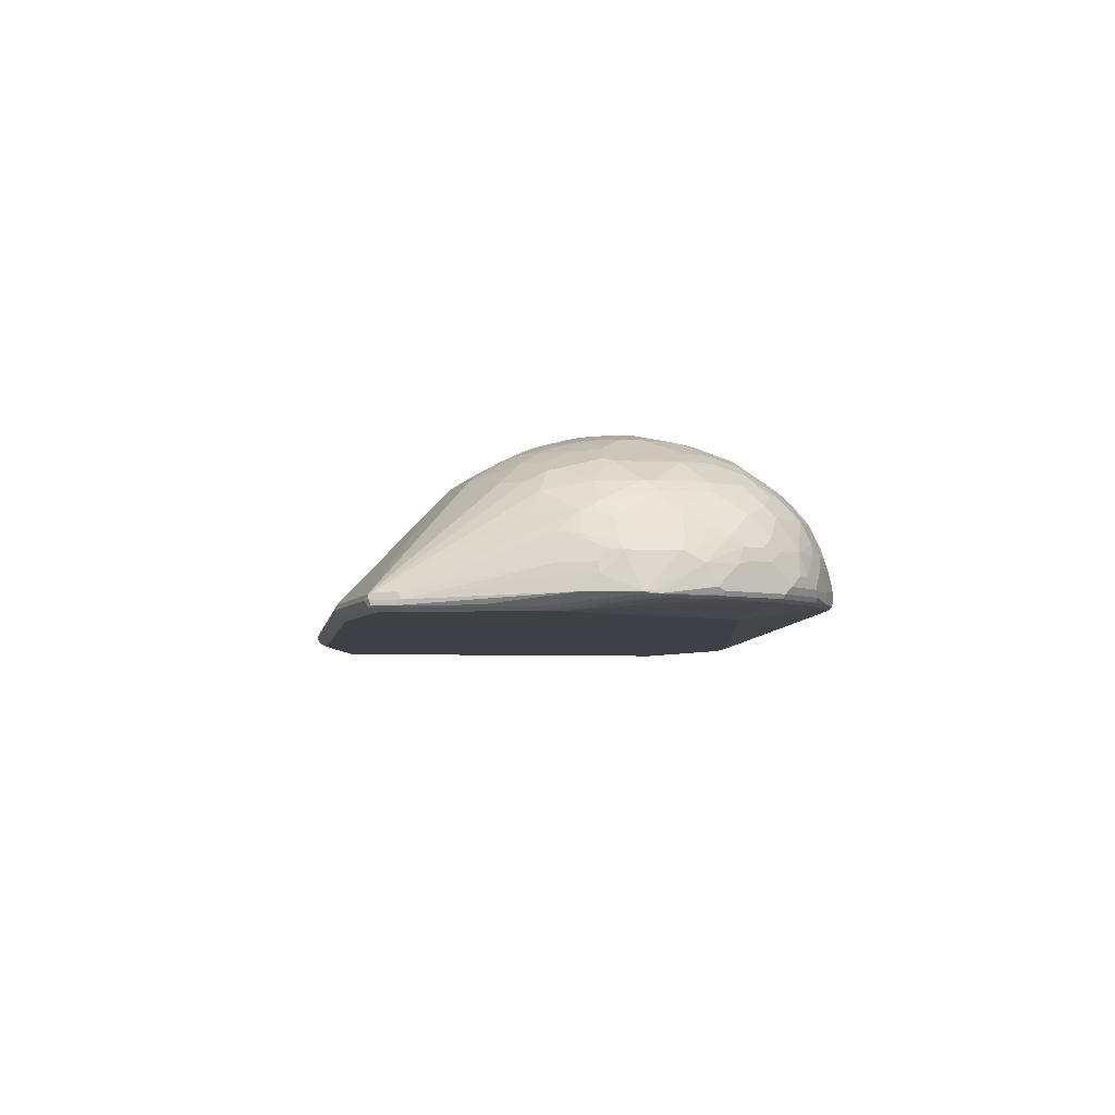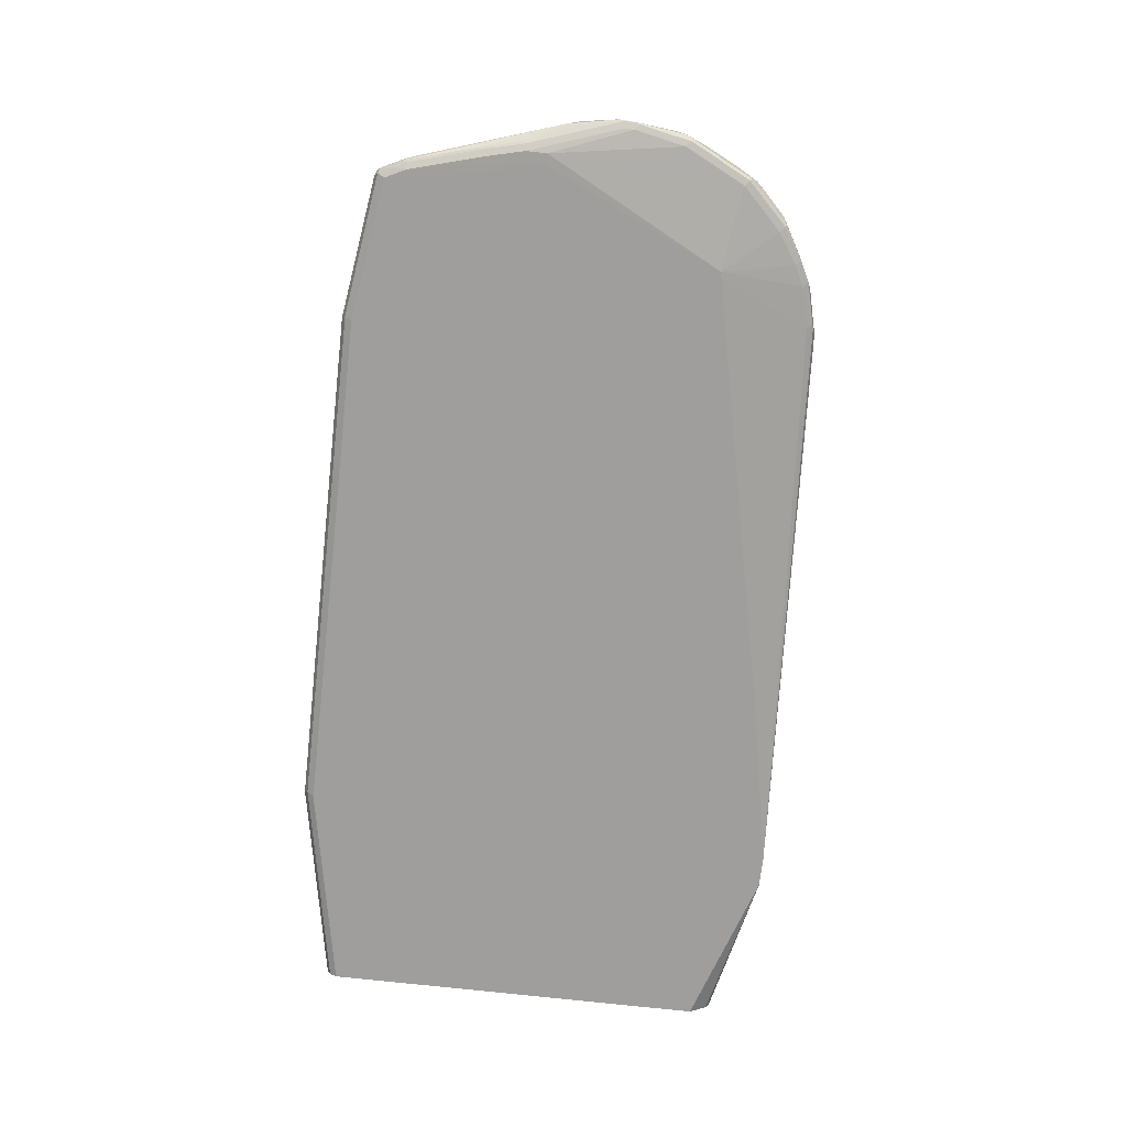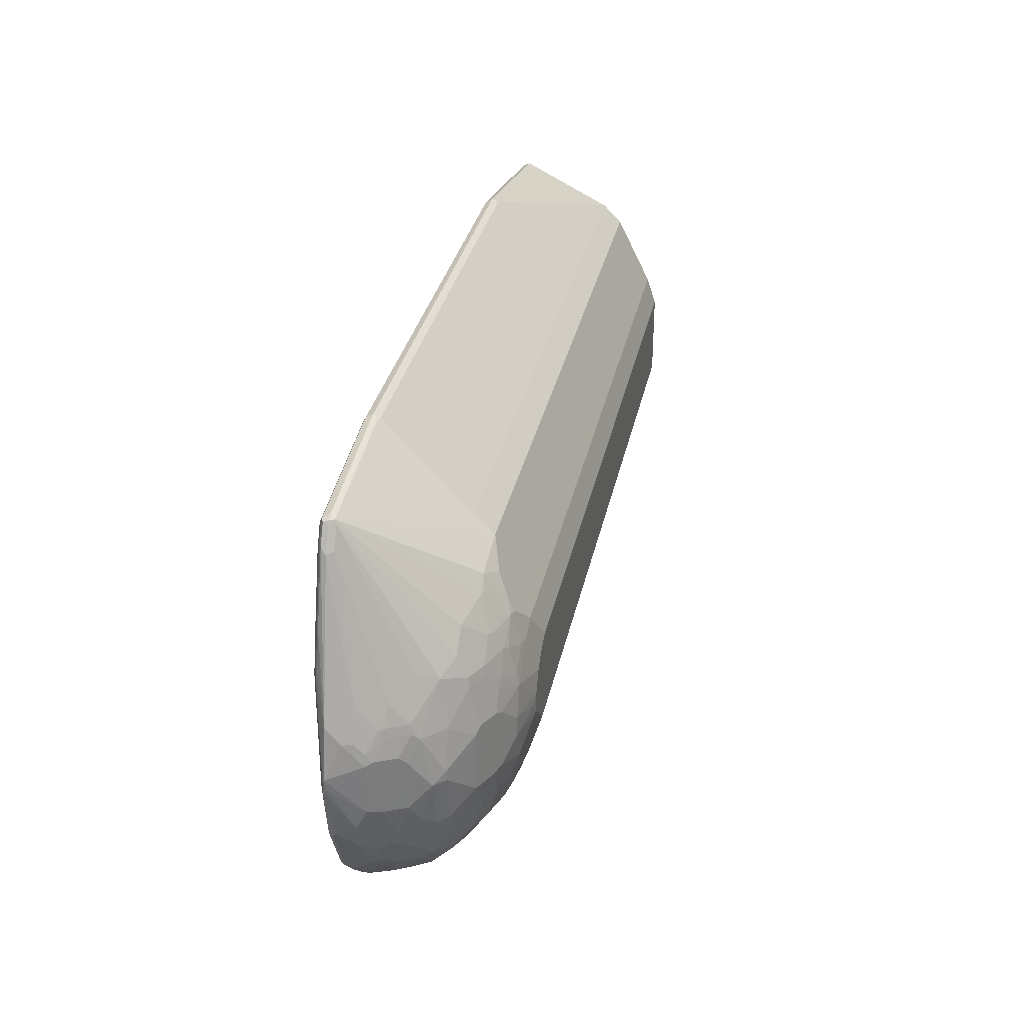
<metadata>
{"format":"obj","ext":"obj","renderer":"f3d","projection":"perspective","resolution":1024,"background":"white","views":[{"elev":-5.2,"azim":81.3,"up":"+Y"},{"elev":-71.0,"azim":83.5,"up":"+Y"},{"elev":31.5,"azim":101.6,"up":"+Z"}]}
</metadata>
<code>
v 0.1809 -0.0214 -0.2663
v 0.3525 -0.0214 -0.2328
v 0.149 -0.0214 -0.2663
v 0.7697 0.07803 -0.2057
v 0.7803 0.05676 -0.2163
v 0.7768 0.04257 -0.2234
v 0.7555 0.01066 -0.2341
v 0.7768 7.11e-06 -0.2341
v 0.7874 -0.007081 -0.2305
v 0.7927 -0.007967 -0.2288
v 0.7874 -0.01062 -0.2234
v 0.83 -0.0214 -0.1276
v -0.02351 -0.0214 -0.2104
v -0.02351 -0.008729 -0.229
v -0.02351 -0.007081 -0.2305
v -0.02351 -0.001534 -0.2333
v -0.02351 7.11e-06 -0.2341
v -0.02351 0.01066 -0.2341
v -0.02351 0.04257 -0.2234
v -0.02351 0.04721 -0.2211
v -0.02351 0.04967 -0.2199
v -0.02351 0.06849 -0.2105
v -0.02351 0.07216 -0.2087
v -0.02351 0.07803 -0.2057
v 0.791 0.08867 -0.1951
v 0.8016 0.06741 -0.2057
v 0.7927 0.0479 -0.2181
v 0.8141 0.03725 -0.2181
v 0.798 0.03194 -0.2234
v 0.8194 0.01066 -0.2234
v 0.7857 -0.001765 -0.2323
v 0.83 -0.007081 -0.2199
v 0.8353 -0.007967 -0.2181
v 0.83 -0.01062 -0.2128
v 0.8302 -0.0214 -0.1276
v -0.02351 -0.0214 0.191
v -0.02351 0.08867 -0.1951
v 0.791 0.11 -0.1738
v 0.8229 0.07803 -0.1951
v 0.8141 0.05853 -0.2075
v 0.8353 0.0479 -0.2075
v 0.846 0.03725 -0.2075
v 0.8246 0.0266 -0.2181
v 0.8176 0.01952 -0.2217
v 0.8069 0.03017 -0.2217
v 0.8353 0.005323 -0.2181
v 0.8283 -0.001765 -0.2217
v 0.8566 -0.007967 -0.2075
v 0.8513 -0.01062 -0.2022
v 0.8382 -0.0214 -0.1253
v -0.02351 -0.02127 0.2022
v -0.02067 -0.0214 0.2016
v -0.02351 0.11 -0.1738
v 0.7803 0.1312 -0.1419
v 0.8016 0.1206 -0.1525
v 0.8211 0.1295 -0.1295
v 0.8211 0.1082 -0.1614
v 0.8229 0.09931 -0.1738
v 0.8353 0.06917 -0.1968
v 0.8442 0.08867 -0.1738
v 0.8655 0.07803 -0.1738
v 0.8779 0.06917 -0.1756
v 0.8779 0.0479 -0.1862
v 0.8672 0.03725 -0.1968
v 0.8761 0.02483 -0.1951
v 0.8548 0.02483 -0.2057
v 0.8566 0.005323 -0.2075
v 0.8637 0.001779 -0.2039
v 0.8974 0.003551 -0.1844
v 0.8903 -0.003537 -0.188
v 0.8886 -0.007967 -0.1862
v 0.8832 -0.01062 -0.1809
v 0.9045 -0.01062 -0.1596
v 0.9258 -0.01062 -0.1383
v 0.9258 -0.02127 0.04256
v 0.9364 -0.02127 0.06381
v 0.9255 -0.0214 0.06411
v -0.02351 -0.02012 0.2045
v 0.2022 -0.02127 0.2447
v 0.1268 -0.0214 0.2265
v -0.02351 0.1312 -0.1419
v 0.7768 0.1383 -0.1277
v 0.8122 0.1312 -0.1312
v -0.02351 0.1342 -0.136
v 0.8246 0.133 -0.1224
v 0.8566 0.1224 -0.1224
v 0.8442 0.09931 -0.1631
v 0.8655 0.08867 -0.1631
v 0.8779 0.09045 -0.1543
v 0.8886 0.0798 -0.1543
v 0.8886 0.06917 -0.1649
v 0.9098 0.03725 -0.1649
v 0.8867 0.03548 -0.1844
v 0.8744 0.03371 -0.1933
v 0.908 0.0142 -0.1738
v 0.908 0.003551 -0.1738
v 0.9222 -0.003537 -0.1561
v 0.9205 -0.007967 -0.1543
v 0.931 -0.007967 -0.1436
v 0.9417 -0.007967 -0.1224
v 0.9471 -0.01062 -0.09577
v 0.9577 -0.01062 -0.07447
v 0.9683 -0.01062 -0.02127
v 0.9364 -0.02127 0.0851
v 0.9255 -0.0214 0.07448
v -0.02351 -0.01773 0.2092
v 0.2058 -0.01773 0.2518
v 0.5539 -0.0214 0.2442
v 0.7449 -0.02127 0.2447
v 0.7874 0.149 -0.09577
v 0.8087 0.1383 -0.117
v -0.02351 0.1383 -0.1277
v 0.8087 0.149 -0.08509
v 0.8246 0.1437 -0.09041
v 0.8353 0.1437 -0.07978
v 0.846 0.133 -0.1011
v 0.8566 0.133 -0.09041
v 0.8779 0.1224 -0.09041
v 0.8779 0.1117 -0.1224
v 0.8566 0.1011 -0.1543
v 0.8886 0.09045 -0.1436
v 0.9098 0.0798 -0.133
v 0.9098 0.06917 -0.1436
v 0.931 0.0479 -0.133
v 0.9293 0.03548 -0.1419
v 0.9187 0.0142 -0.1631
v 0.9187 0.003551 -0.1631
v 0.9329 -0.003537 -0.1454
v 0.963 -0.007967 -0.07978
v 0.9736 -0.007967 -0.02658
v 0.9683 -0.01062 -0.01059
v 0.9435 -0.01773 0.0851
v 0.9329 -0.01773 0.1277
v 0.9258 -0.02127 0.1277
v 0.9253 -0.0214 0.0851
v -0.02351 -0.01062 0.2128
v 0.2022 -0.01062 0.2554
v 0.7484 -0.01773 0.2518
v 0.5767 -0.0214 0.2426
v 0.6066 -0.0214 0.2395
v 0.6168 -0.0214 0.2382
v 0.8194 -0.02127 0.2341
v 0.7661 0.1596 -0.0638
v -0.02351 0.149 -0.09577
v 0.8194 0.149 -0.07447
v 0.8176 0.1472 -0.08336
v 0.8283 0.1472 -0.07269
v 0.83 0.149 -0.0638
v 0.8672 0.133 -0.06916
v 0.8886 0.1224 -0.06916
v 0.8886 0.1117 -0.1011
v 0.908 0.09931 -0.09929
v 0.8991 0.1011 -0.1117
v 0.9187 0.08867 -0.09929
v 0.9293 0.07803 -0.09929
v 0.931 0.06917 -0.1117
v 0.931 0.05853 -0.1224
v 0.9417 0.03725 -0.1224
v 0.9382 0.03371 -0.1295
v 0.9399 0.02483 -0.1312
v 0.9293 0.003551 -0.1525
v 0.9471 0.02129 -0.117
v 0.9648 -0.003537 -0.08157
v 0.9648 -0.007081 -0.07447
v 0.9754 -0.007081 -0.02127
v 0.9754 -0.007081 -0.01059
v 0.9648 -0.007081 0.04256
v 0.9444 -0.01596 0.09041
v 0.9338 -0.01596 0.133
v 0.9116 -0.01773 0.2022
v 0.9045 -0.02127 0.2022
v 0.9146 -0.0214 0.1064
v -0.02351 -0.005078 0.2101
v 0.7449 -0.01062 0.2554
v 0.2022 -0.003537 0.2518
v -0.02351 0.08712 0.1639
v -0.02351 0.06741 0.1738
v 0.8229 -0.01773 0.2412
v 0.6171 -0.0214 0.2381
v 0.8938 -0.02127 0.2234
v 0.7874 0.1596 -0.04256
v -0.02351 0.1596 -0.0638
v 0.798 0.1596 -0.03189
v 0.8406 0.149 -0.03189
v 0.8619 0.1383 -0.05318
v 0.8761 0.1312 -0.05675
v 0.8974 0.1206 -0.05675
v 0.908 0.11 -0.06738
v 0.9187 0.09931 -0.078
v 0.9063 0.1082 -0.07626
v 0.9293 0.08867 -0.078
v 0.9382 0.06564 -0.0975
v 0.9417 0.05853 -0.1011
v 0.9524 0.03725 -0.1011
v 0.9506 0.02483 -0.1099
v 0.9683 7.11e-06 -0.07447
v 0.9754 -0.003537 -0.01769
v 0.9763 -0.005309 -0.005333
v 0.9683 0.02129 -0.0638
v 0.9657 -0.005309 0.04787
v 0.9124 -0.01596 0.2075
v 0.9058 -0.01862 0.2128
v 0.8725 -0.0214 0.1485
v 0.8938 -0.01062 0.2341
v 0.8991 -0.005309 0.2314
v 0.7502 -0.005309 0.2527
v 0.7449 -0.003537 0.2518
v -0.02351 0.08867 0.1631
v 0.8974 -0.01773 0.2305
v 0.7873 -0.0214 0.1804
v -0.02351 0.1596 0.03189
v 0.798 0.1596 -0.01059
v 0.8069 0.1578 -0.01948
v 0.8406 0.149 -0.01059
v 0.8477 0.1454 -0.02836
v 0.8903 0.1241 -0.04966
v 0.8974 0.1206 0.007075
v 0.9293 0.09931 -0.02479
v 0.9399 0.08867 -0.02479
v 0.9399 0.07803 -0.06738
v 0.9382 0.07625 -0.07626
v 0.9489 0.05499 -0.08688
v 0.9524 0.0479 -0.09041
v 0.9577 0.02129 -0.09577
v 0.9683 0.03194 -0.04256
v 0.9683 0.03194 0.0106
v 0.9683 0.02129 0.02127
v 0.9683 0.01066 0.03189
v 0.963 0.03725 -0.05849
v 0.9151 -0.01062 0.2022
v 0.9045 -0.01062 0.2234
v 0.9018 -0.01596 0.2288
v 0.9009 -0.01062 0.2305
v 0.9098 -0.005309 0.2102
v 0.9009 -0.003537 0.227
v 0.8886 0.1011 0.08776
v 0.8779 0.1011 0.09843
v 0.8672 0.1011 0.109
v 0.8246 0.1117 0.1197
v 0.8087 0.11 0.1312
v 0.7555 0.11 0.1419
v 0.7555 0.08867 0.1631
v 0.8194 -0.003537 0.2412
v -0.02351 0.11 0.1419
v -0.02351 0.149 0.06381
v 0.7555 0.1596 0.03189
v 0.7874 0.1596 0.0106
v 0.83 0.149 0.02127
v 0.8087 0.1569 -0.009265
v 0.8477 0.1454 -0.00707
v 0.8619 0.1383 0.0106
v 0.8903 0.1241 0.01417
v 0.908 0.11 0.0177
v 0.9293 0.09931 -0.01417
v 0.9399 0.07803 0.02837
v 0.9506 0.06741 0.007075
v 0.9471 0.07448 -0.02127
v 0.9506 0.06741 -0.04608
v 0.9506 0.05676 -0.078
v 0.9648 0.03902 -0.03898
v 0.9612 0.04613 -0.04608
v 0.9648 0.03902 0.01417
v 0.9657 0.03194 0.0226
v 0.9657 0.02129 0.03322
v 0.9577 0.01066 0.06381
v 0.955 0.02129 0.06513
v 0.9116 -0.003537 0.2057
v 0.9205 0.06917 0.08776
v 0.9098 0.09045 0.07713
v 0.8886 0.1117 0.06646
v 0.8779 0.1117 0.07713
v 0.846 0.1224 0.08776
v 0.8194 0.1144 0.1183
v 0.798 0.1312 0.0993
v 0.7874 0.1206 0.1206
v 0.7874 0.1241 0.1135
v -0.02351 0.1411 0.07959
v -0.02351 0.1482 0.06539
v 0.7768 0.149 0.06381
v 0.7768 0.1596 0.02127
v 0.8087 0.149 0.04256
v 0.8194 0.1463 0.04389
v 0.83 0.1463 0.03322
v 0.8584 0.1348 0.03547
v 0.869 0.1348 0.01417
v 0.8903 0.1135 0.05671
v 0.9187 0.09931 0.02837
v 0.9417 0.06917 0.04522
v 0.9435 0.07094 0.03547
v 0.9541 0.06031 0.01417
v 0.9541 0.04967 0.03547
v 0.963 0.03725 0.02393
v 0.9524 0.0479 0.04522
v 0.955 0.04257 0.04389
v 0.955 0.03194 0.05451
v 0.9435 0.04967 0.06738
v 0.8672 0.1224 0.06646
v 0.8371 0.1348 0.06738
v 0.8406 0.125 0.08643
v 0.8087 0.1357 0.08643
v 0.798 0.1383 0.0851
v 0.7768 0.1419 0.078
v 0.798 0.149 0.05319
v 0.8087 0.1463 0.05451
v 0.83 0.1383 0.06381
v 0.8513 0.1357 0.04389
v 0.8566 0.133 0.04522
v 0.869 0.1241 0.05671
v 0.8619 0.125 0.06513
f 1 2 12
f 184 213 214
f 184 214 250
f 184 250 215
f 184 215 185
f 185 215 186
f 186 215 216
f 186 216 187
f 187 216 252
f 187 252 217
f 187 217 254
f 187 254 218
f 187 218 188
f 188 218 189
f 189 218 219
f 189 219 191
f 183 213 184
f 191 219 220
f 183 212 213
f 180 202 209
f 169 200 201
f 170 201 202
f 170 202 171
f 171 202 180
f 171 180 172
f 172 180 203
f 174 178 204
f 174 204 205
f 174 205 206
f 174 206 207
f 175 208 176
f 175 207 242
f 175 242 208
f 178 209 204
f 179 210 180
f 180 210 203
f 191 220 221
f 191 221 192
f 192 221 222
f 201 232 202
f 202 232 209
f 204 209 232
f 204 232 233
f 204 233 205
f 205 233 231
f 205 231 234
f 205 234 267
f 205 267 235
f 205 235 236
f 205 236 237
f 205 237 238
f 205 238 239
f 205 239 240
f 205 240 241
f 201 231 232
f 201 230 231
f 200 230 201
f 200 228 230
f 192 222 193
f 193 222 223
f 193 223 194
f 194 223 199
f 194 199 224
f 194 224 195
f 195 224 196
f 168 200 169
f 196 224 199
f 197 225 198
f 198 225 226
f 198 226 227
f 198 227 228
f 198 228 200
f 199 229 225
f 199 223 229
f 197 199 225
f 205 241 242
f 166 200 167
f 165 199 197
f 134 171 135
f 135 171 172
f 136 137 173
f 137 174 207
f 137 207 175
f 137 175 176
f 137 176 177
f 137 177 173
f 138 178 174
f 141 179 180
f 141 180 142
f 142 180 209
f 142 209 178
f 143 182 211
f 143 211 246
f 133 171 134
f 143 246 280
f 133 170 171
f 133 169 201
f 126 160 161
f 126 161 127
f 127 161 128
f 128 161 160
f 128 160 162
f 128 162 163
f 128 163 129
f 129 163 164
f 129 164 165
f 129 165 130
f 132 166 167
f 132 167 200
f 132 200 168
f 132 168 169
f 132 169 133
f 133 201 170
f 143 280 247
f 143 247 212
f 143 212 183
f 156 192 193
f 156 193 157
f 157 193 194
f 157 194 158
f 158 194 195
f 158 195 160
f 158 160 159
f 160 195 162
f 162 195 196
f 162 196 163
f 163 196 164
f 164 196 165
f 165 197 198
f 165 198 166
f 165 196 199
f 155 192 156
f 155 191 192
f 154 191 155
f 154 189 191
f 143 183 181
f 145 148 147
f 145 147 146
f 145 181 148
f 148 181 183
f 148 183 184
f 148 184 185
f 166 198 200
f 149 185 186
f 150 187 188
f 150 188 189
f 150 189 190
f 150 190 151
f 150 186 187
f 151 190 189
f 152 189 154
f 149 186 150
f 125 160 126
f 205 242 243
f 205 207 206
f 263 294 295
f 263 295 266
f 263 266 264
f 266 295 267
f 267 295 294
f 267 294 296
f 267 296 288
f 267 288 268
f 268 288 269
f 269 287 270
f 270 286 308
f 270 308 297
f 270 297 272
f 270 272 271
f 270 287 286
f 263 293 294
f 272 298 299
f 263 292 293
f 262 293 292
f 252 284 286
f 253 287 254
f 254 287 255
f 255 288 289
f 255 289 256
f 255 287 269
f 255 269 288
f 256 289 290
f 256 290 262
f 256 262 257
f 257 262 260
f 257 260 258
f 258 261 259
f 262 290 291
f 262 291 293
f 262 292 263
f 272 299 273
f 272 297 298
f 273 299 300
f 288 296 293
f 288 293 291
f 288 291 289
f 289 291 290
f 293 296 294
f 297 307 306
f 297 306 309
f 297 309 298
f 298 306 305
f 298 305 300
f 298 300 299
f 298 309 306
f 300 305 304
f 300 304 303
f 300 303 301
f 284 306 307
f 284 308 286
f 284 297 308
f 284 307 297
f 274 301 279
f 274 279 302
f 274 302 276
f 274 276 275
f 274 300 301
f 276 302 277
f 277 302 279
f 252 285 284
f 277 279 278
f 280 303 281
f 281 303 304
f 281 304 282
f 282 304 305
f 282 305 283
f 283 305 306
f 283 306 284
f 279 301 303
f 205 243 207
f 252 287 253
f 251 285 252
f 219 258 220
f 219 254 255
f 220 258 259
f 220 259 222
f 220 222 221
f 222 259 223
f 223 259 229
f 225 260 262
f 225 262 226
f 225 229 259
f 225 259 261
f 225 261 258
f 225 258 260
f 226 262 263
f 226 263 227
f 219 257 258
f 227 263 228
f 219 256 257
f 218 254 219
f 207 243 242
f 208 242 241
f 211 245 279
f 211 279 246
f 212 247 248
f 212 248 249
f 212 249 213
f 213 249 214
f 214 249 248
f 214 248 251
f 214 251 250
f 215 250 252
f 215 252 216
f 217 253 254
f 217 252 253
f 219 255 256
f 228 263 264
f 228 264 266
f 228 266 265
f 240 275 241
f 241 275 276
f 241 276 277
f 241 277 244
f 245 278 279
f 246 279 303
f 246 303 280
f 247 280 248
f 248 280 281
f 248 281 282
f 248 282 283
f 248 283 284
f 248 284 251
f 250 251 252
f 251 284 285
f 240 274 275
f 240 300 274
f 240 273 300
f 239 273 240
f 228 265 230
f 230 265 266
f 230 266 267
f 230 267 234
f 230 234 231
f 231 233 232
f 235 267 268
f 252 286 287
f 235 268 269
f 236 270 271
f 236 271 237
f 236 269 270
f 237 271 272
f 237 272 238
f 238 272 239
f 239 272 273
f 235 269 236
f 125 159 160
f 208 241 244
f 124 158 159
f 25 53 38
f 26 39 40
f 26 40 27
f 27 40 28
f 28 40 41
f 28 41 42
f 28 42 43
f 28 43 44
f 28 44 45
f 28 45 29
f 29 45 30
f 30 44 43
f 30 43 42
f 30 42 46
f 30 46 47
f 25 37 53
f 30 47 31
f 25 39 26
f 25 38 58
f 13 112 84
f 13 84 81
f 13 81 53
f 13 53 37
f 13 37 24
f 13 24 23
f 13 23 22
f 13 22 21
f 13 21 20
f 13 20 19
f 13 19 18
f 13 18 17
f 13 17 16
f 13 16 15
f 13 15 14
f 25 58 39
f 30 45 44
f 32 47 33
f 33 47 48
f 42 63 64
f 42 64 65
f 42 65 66
f 42 66 46
f 46 66 65
f 46 65 67
f 46 67 47
f 47 67 68
f 47 68 48
f 48 68 69
f 48 69 70
f 48 70 71
f 48 71 49
f 49 71 72
f 49 72 50
f 42 62 63
f 41 62 42
f 41 59 62
f 40 59 41
f 33 48 49
f 33 49 34
f 34 49 50
f 34 50 35
f 36 52 51
f 38 54 55
f 38 55 56
f 13 144 112
f 38 56 57
f 38 53 81
f 38 81 54
f 39 59 40
f 39 58 60
f 39 60 61
f 39 61 62
f 39 62 59
f 38 57 58
f 50 72 73
f 13 182 144
f 13 278 245
f 1 3 24
f 1 24 4
f 1 4 5
f 1 5 6
f 1 6 7
f 1 7 8
f 1 8 9
f 1 9 10
f 1 10 11
f 1 11 2
f 2 11 12
f 3 13 14
f 3 14 15
f 3 15 16
f 3 16 17
f 1 13 3
f 3 17 18
f 1 36 13
f 1 80 52
f 124 159 125
f 1 12 35
f 1 35 50
f 1 50 77
f 1 77 105
f 1 105 135
f 1 135 172
f 1 172 203
f 1 203 210
f 1 210 179
f 1 179 141
f 1 141 140
f 1 140 139
f 1 139 108
f 1 108 80
f 1 52 36
f 3 18 19
f 3 19 20
f 3 20 21
f 10 33 34
f 10 34 11
f 11 34 12
f 12 34 35
f 13 36 51
f 13 51 78
f 13 78 106
f 13 106 136
f 13 136 173
f 13 173 177
f 13 177 176
f 13 176 208
f 13 208 244
f 13 244 277
f 13 277 278
f 10 32 33
f 9 32 10
f 9 47 32
f 9 31 47
f 3 21 22
f 3 22 23
f 3 23 24
f 4 25 26
f 4 26 5
f 4 24 37
f 4 37 25
f 13 245 211
f 5 26 27
f 6 27 28
f 6 28 29
f 6 29 7
f 7 29 8
f 8 29 30
f 8 30 31
f 8 31 9
f 5 27 6
f 50 73 74
f 13 211 182
f 50 75 76
f 101 129 102
f 102 129 103
f 103 130 165
f 103 165 166
f 103 166 131
f 103 129 130
f 104 131 166
f 104 166 132
f 104 132 133
f 104 133 134
f 104 134 135
f 104 135 105
f 106 107 137
f 106 137 136
f 107 138 174
f 100 128 129
f 108 139 109
f 100 129 101
f 98 128 99
f 89 121 90
f 90 121 122
f 90 122 123
f 90 123 91
f 91 123 92
f 92 123 124
f 92 124 125
f 92 125 126
f 92 126 95
f 92 95 93
f 95 126 127
f 95 127 96
f 96 127 128
f 96 128 97
f 97 128 98
f 99 128 100
f 109 139 140
f 109 140 141
f 109 141 142
f 119 150 151
f 119 151 189
f 119 189 152
f 119 152 153
f 119 153 122
f 119 122 121
f 122 152 154
f 122 154 155
f 122 155 156
f 122 156 157
f 122 157 124
f 122 124 123
f 122 153 152
f 50 74 75
f 124 157 158
f 118 150 119
f 117 150 118
f 117 149 150
f 115 117 116
f 109 142 178
f 109 178 138
f 110 143 113
f 110 113 111
f 110 144 182
f 110 182 143
f 113 145 146
f 89 119 121
f 113 146 114
f 113 181 145
f 114 146 115
f 115 146 147
f 115 147 148
f 115 148 185
f 115 185 149
f 115 149 117
f 113 143 181
f 87 89 88
f 107 174 137
f 61 89 62
f 62 89 90
f 62 90 91
f 62 91 92
f 62 92 63
f 63 92 93
f 63 93 65
f 63 65 94
f 63 94 64
f 64 94 65
f 65 93 95
f 65 95 69
f 65 69 68
f 69 95 96
f 69 96 70
f 70 96 97
f 61 88 89
f 60 88 61
f 60 87 88
f 58 87 60
f 50 76 77
f 51 52 79
f 87 120 89
f 51 79 78
f 52 80 79
f 54 82 111
f 54 111 83
f 70 97 98
f 54 83 55
f 54 84 82
f 55 83 56
f 56 83 85
f 56 85 86
f 56 86 57
f 57 87 58
f 57 86 87
f 54 81 84
f 70 98 71
f 65 68 67
f 71 73 72
f 79 138 107
f 82 110 111
f 82 84 112
f 82 112 144
f 82 144 110
f 85 111 113
f 85 113 114
f 79 109 138
f 85 114 115
f 85 116 86
f 86 117 118
f 86 118 119
f 86 119 89
f 86 89 120
f 86 120 87
f 86 116 117
f 85 115 116
f 79 108 109
f 83 111 85
f 76 101 102
f 79 80 108
f 74 99 100
f 74 100 101
f 74 101 76
f 74 76 75
f 74 98 99
f 76 102 103
f 73 98 74
f 71 98 73
f 76 131 104
f 76 104 105
f 76 105 77
f 78 79 106
f 79 107 106
f 76 103 131

</code>
